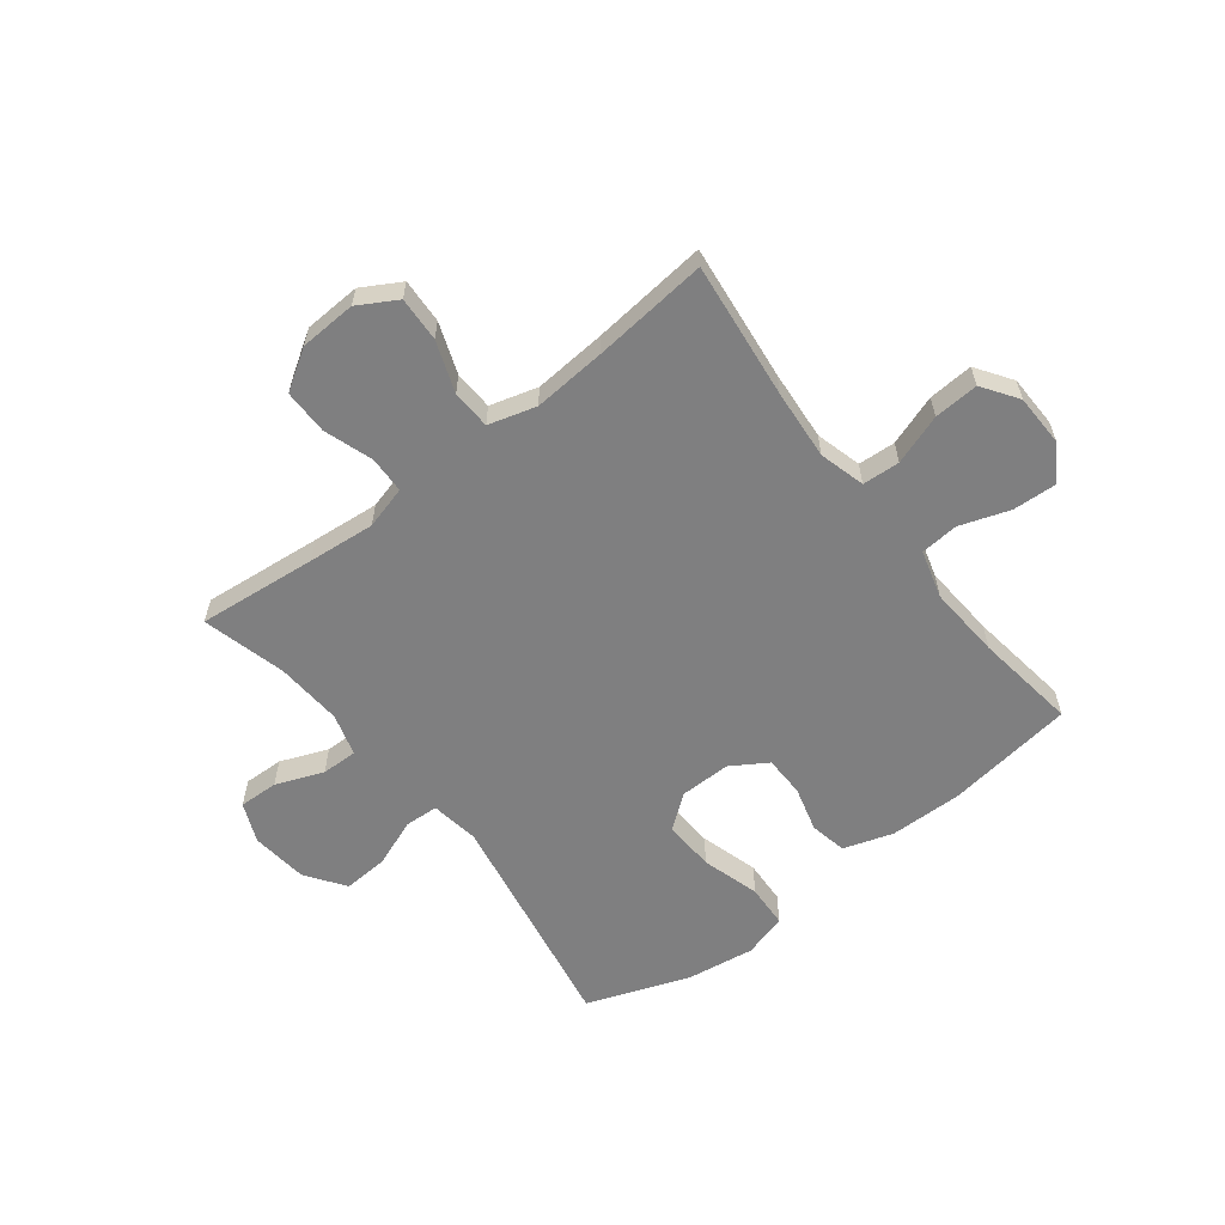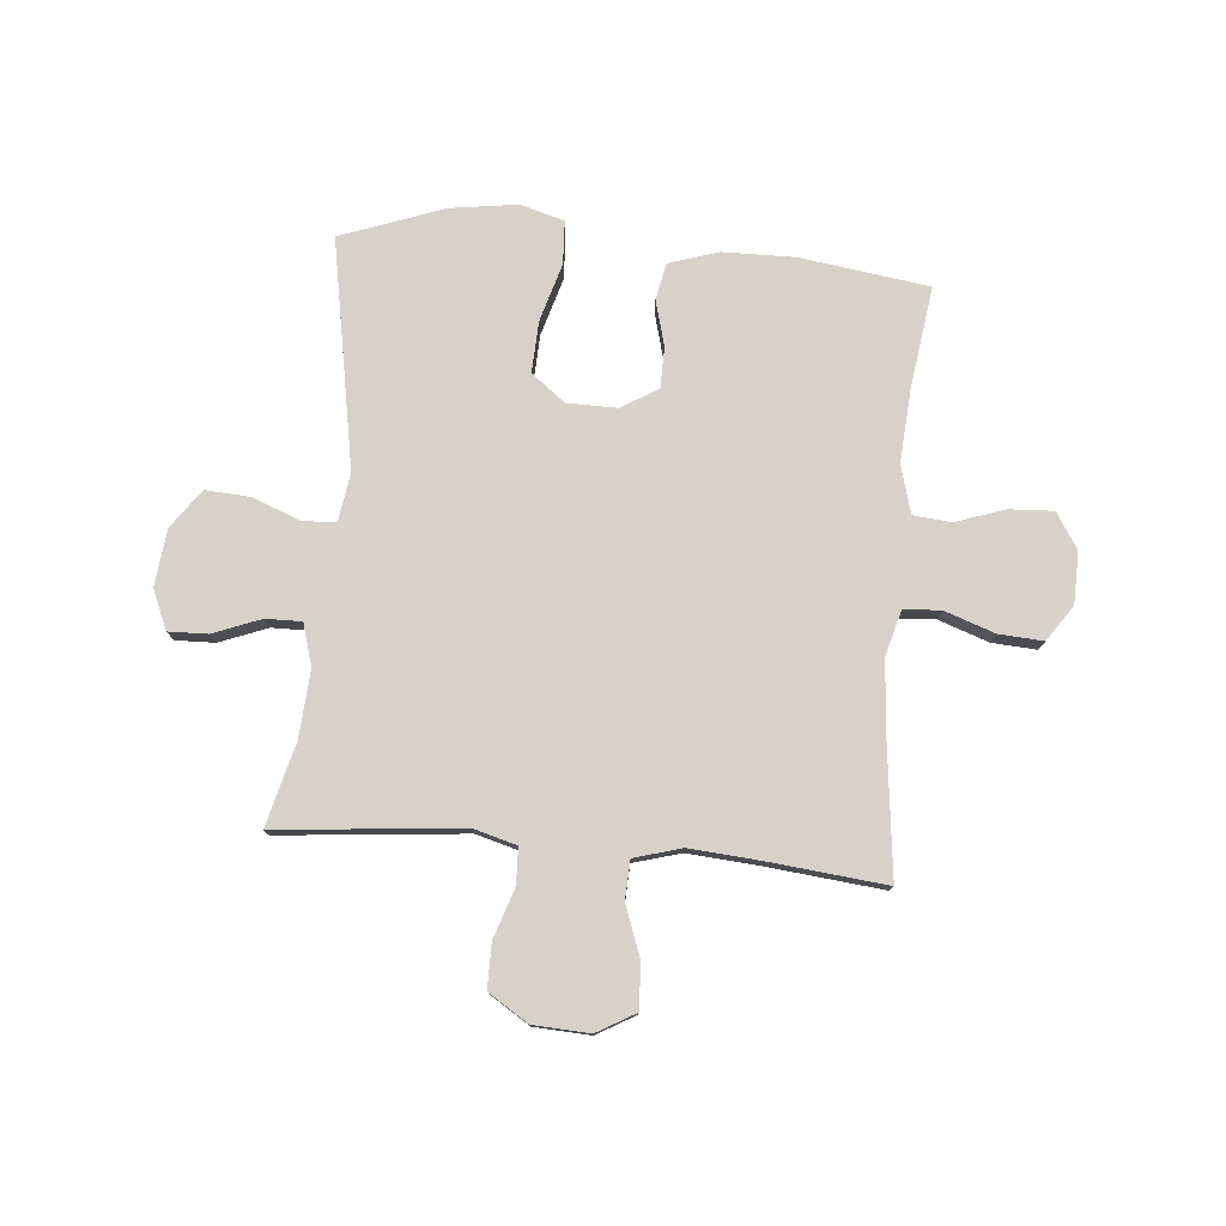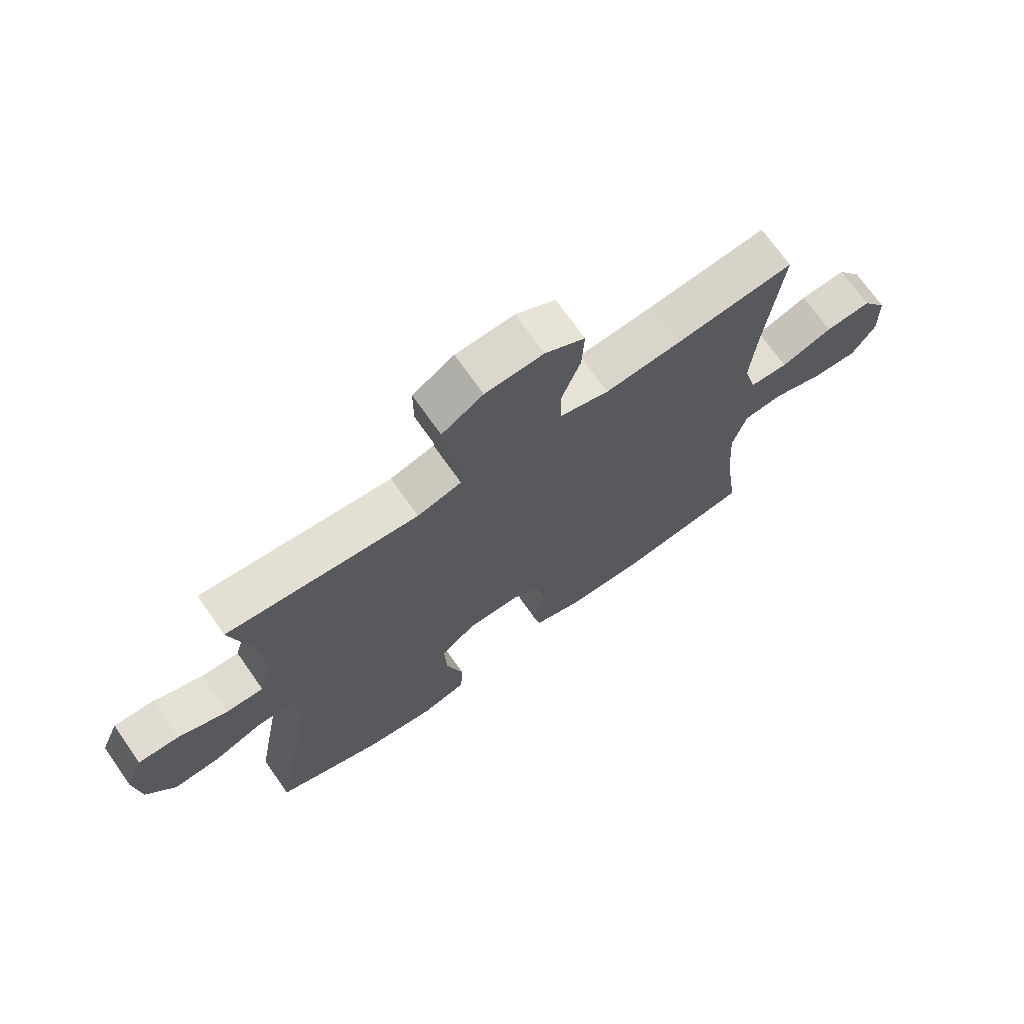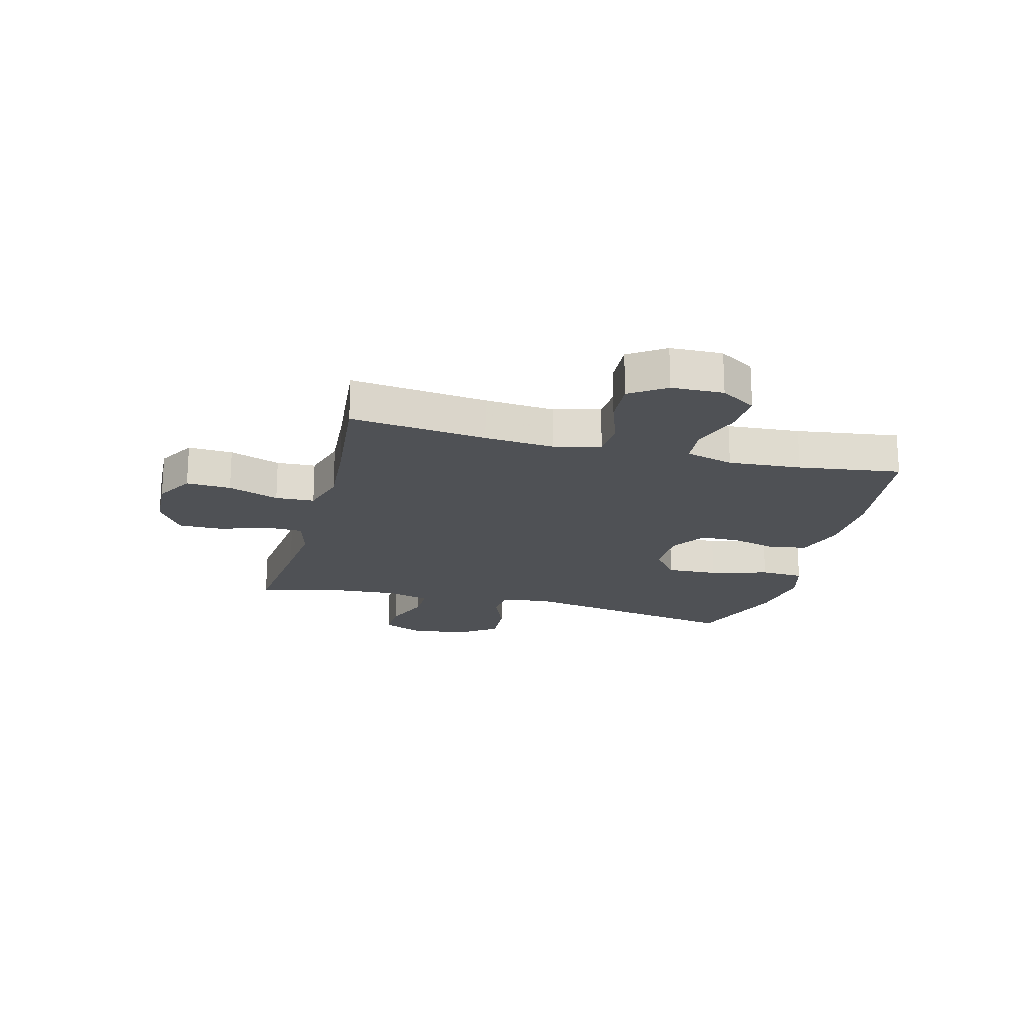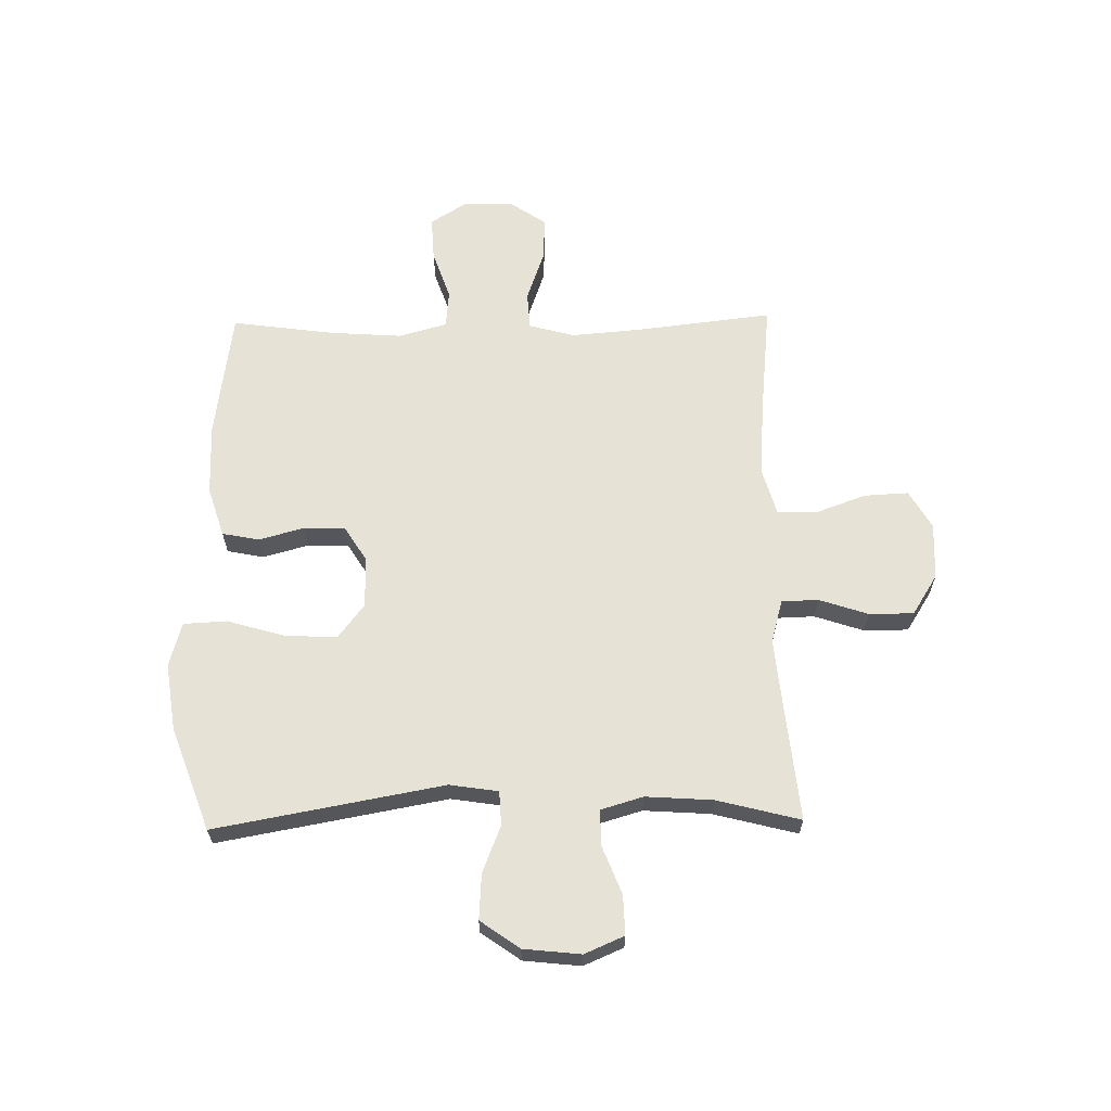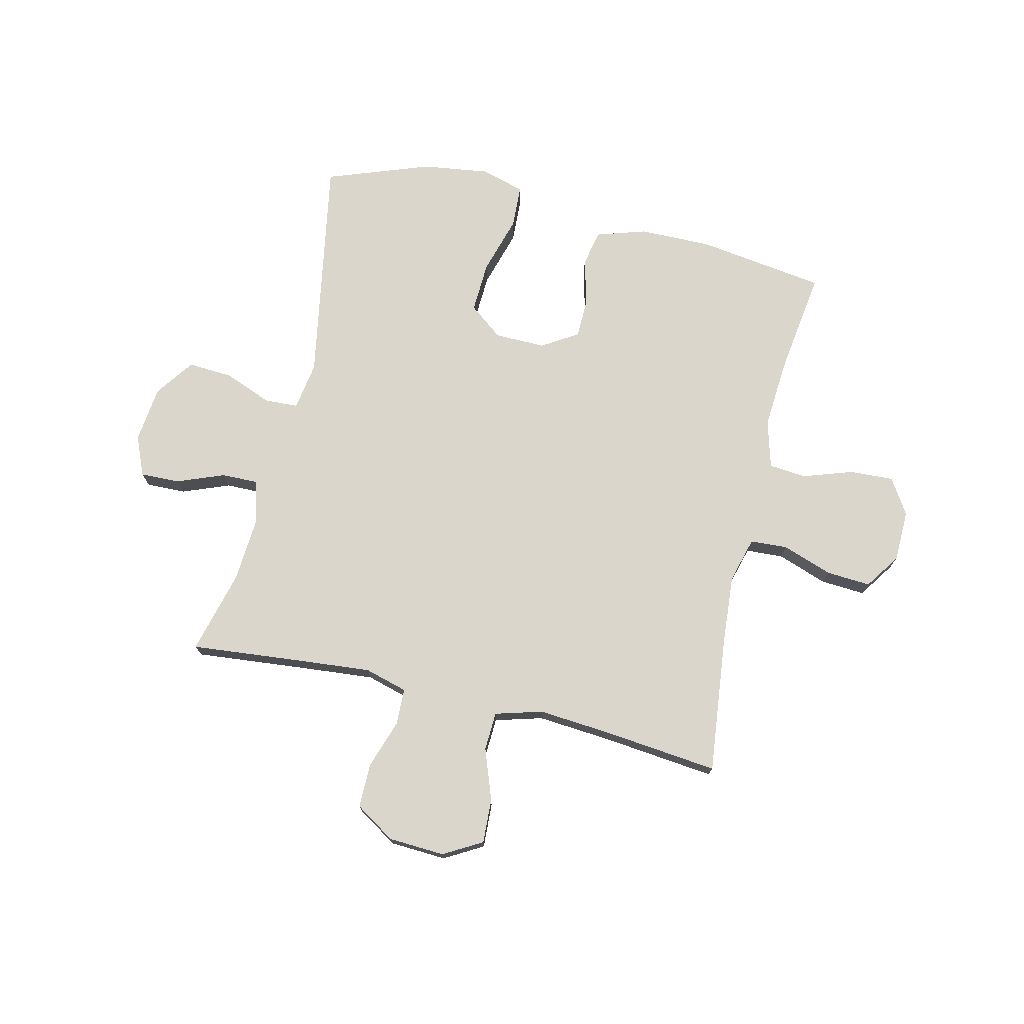
<metadata>
{"format":"obj","ext":"obj","renderer":"f3d","projection":"perspective","resolution":1024,"background":"white","views":[{"elev":-59.7,"azim":37.8,"up":"+Y"},{"elev":77.6,"azim":5.1,"up":"+Y"},{"elev":70.6,"azim":-35.0,"up":"+Z"},{"elev":-19.5,"azim":75.4,"up":"+Y"},{"elev":63.7,"azim":-91.0,"up":"+Y"},{"elev":74.1,"azim":13.4,"up":"+Y"}]}
</metadata>
<code>
v -0.5 0.07 0.5
v -0.289 0.07 0.479
v -0.171 0.07 0.468
v -0.095 0.07 0.489
v -0.093 0.07 0.554
v -0.122 0.07 0.641
v -0.122 0.07 0.72
v -0.051 0.07 0.765
v 0.049 0.07 0.77
v 0.117 0.07 0.731
v 0.113 0.07 0.652
v 0.08 0.07 0.562
v 0.083 0.07 0.493
v 0.167 0.07 0.469
v 0.296 0.07 0.479
v 0.5 0.07 0.5
v 0.472 0.07 0.258
v 0.462 0.07 0.134
v 0.484 0.07 0.053
v 0.55 0.07 0.049
v 0.639 0.07 0.08
v 0.718 0.07 0.085
v 0.761 0.07 0.022
v 0.763 0.07 -0.07
v 0.723 0.07 -0.133
v 0.645 0.07 -0.129
v 0.557 0.07 -0.099
v 0.49 0.07 -0.105
v 0.466 0.07 -0.19
v 0.475 0.07 -0.319
v 0.5 0.07 -0.5
v 0.272 0.07 -0.532
v 0.144 0.07 -0.53
v 0.056 0.07 -0.502
v 0.043 0.07 -0.437
v 0.065 0.07 -0.356
v 0.064 0.07 -0.284
v 0 0.07 -0.244
v -0.09 0.07 -0.245
v -0.15 0.07 -0.291
v -0.146 0.07 -0.382
v -0.116 0.07 -0.485
v -0.12 0.07 -0.562
v -0.198 0.07 -0.584
v -0.317 0.07 -0.567
v -0.5 0.07 -0.5
v -0.427 0.07 -0.096
v -0.44 0.07 -0.01
v -0.5 0.07 -0.007
v -0.584 0.07 -0.04
v -0.664 0.07 -0.045
v -0.713 0.07 0.024
v -0.724 0.07 0.125
v -0.694 0.07 0.195
v -0.624 0.07 0.193
v -0.54 0.07 0.16
v -0.476 0.07 0.159
v -0.454 0.07 0.234
v -0.462 0.07 0.352
v -0.5 0 0.5
v -0.289 0 0.479
v -0.171 0 0.468
v -0.095 0 0.489
v -0.093 0 0.554
v -0.122 0 0.641
v -0.122 0 0.72
v -0.051 0 0.765
v 0.049 0 0.77
v 0.117 0 0.731
v 0.113 0 0.652
v 0.08 0 0.562
v 0.083 0 0.493
v 0.167 0 0.469
v 0.296 0 0.479
v 0.5 0 0.5
v 0.472 0 0.258
v 0.462 0 0.134
v 0.484 0 0.053
v 0.55 0 0.049
v 0.639 0 0.08
v 0.718 0 0.085
v 0.761 0 0.022
v 0.763 0 -0.07
v 0.723 0 -0.133
v 0.645 0 -0.129
v 0.557 0 -0.099
v 0.49 0 -0.105
v 0.466 0 -0.19
v 0.475 0 -0.319
v 0.5 0 -0.5
v 0.272 0 -0.532
v 0.144 0 -0.53
v 0.056 0 -0.502
v 0.043 0 -0.437
v 0.065 0 -0.356
v 0.064 0 -0.284
v 0 0 -0.244
v -0.09 0 -0.245
v -0.15 0 -0.291
v -0.146 0 -0.382
v -0.116 0 -0.485
v -0.12 0 -0.562
v -0.198 0 -0.584
v -0.317 0 -0.567
v -0.5 0 -0.5
v -0.427 0 -0.096
v -0.44 0 -0.01
v -0.5 0 -0.007
v -0.584 0 -0.04
v -0.664 0 -0.045
v -0.713 0 0.024
v -0.724 0 0.125
v -0.694 0 0.195
v -0.624 0 0.193
v -0.54 0 0.16
v -0.476 0 0.159
v -0.454 0 0.234
v -0.462 0 0.352
f 54 55 56
f 53 54 56
f 52 53 56
f 51 52 56
f 50 51 56
f 49 50 56
f 48 49 56 57
f 45 46 47
f 44 45 47
f 43 44 47
f 42 43 47
f 41 42 47
f 40 41 47 48
f 48 57 58
f 40 48 58
f 39 40 58
f 34 35 36
f 33 34 36
f 32 33 36
f 31 32 36
f 30 31 36
f 29 30 36 37
f 28 29 37 38
f 25 26 27
f 24 25 27
f 23 24 27
f 22 23 27
f 21 22 27
f 20 21 27
f 19 20 27 28
f 39 58 59
f 38 39 59
f 28 38 59
f 19 28 59
f 18 19 59
f 10 11 12
f 9 10 12
f 8 9 12
f 7 8 12
f 6 7 12
f 5 6 12
f 4 5 12 13
f 3 4 13 14
f 59 1 2
f 18 59 2
f 17 18 2
f 15 16 17
f 14 15 17
f 3 14 17
f 2 3 17
f 115 114 113
f 115 113 112
f 115 112 111
f 115 111 110
f 115 110 109
f 115 109 108
f 116 115 108 107
f 106 105 104
f 106 104 103
f 106 103 102
f 106 102 101
f 106 101 100
f 107 106 100 99
f 117 116 107
f 117 107 99
f 117 99 98
f 95 94 93
f 95 93 92
f 95 92 91
f 95 91 90
f 95 90 89
f 96 95 89 88
f 97 96 88 87
f 86 85 84
f 86 84 83
f 86 83 82
f 86 82 81
f 86 81 80
f 86 80 79
f 87 86 79 78
f 118 117 98
f 118 98 97
f 118 97 87
f 118 87 78
f 118 78 77
f 71 70 69
f 71 69 68
f 71 68 67
f 71 67 66
f 71 66 65
f 71 65 64
f 72 71 64 63
f 73 72 63 62
f 61 60 118
f 61 118 77
f 61 77 76
f 76 75 74
f 76 74 73
f 76 73 62
f 76 62 61
f 1 60 61 2
f 2 61 62 3
f 3 62 63 4
f 4 63 64 5
f 5 64 65 6
f 6 65 66 7
f 7 66 67 8
f 8 67 68 9
f 9 68 69 10
f 10 69 70 11
f 11 70 71 12
f 12 71 72 13
f 13 72 73 14
f 14 73 74 15
f 15 74 75 16
f 16 75 76 17
f 17 76 77 18
f 18 77 78 19
f 19 78 79 20
f 20 79 80 21
f 21 80 81 22
f 22 81 82 23
f 23 82 83 24
f 24 83 84 25
f 25 84 85 26
f 26 85 86 27
f 27 86 87 28
f 28 87 88 29
f 29 88 89 30
f 30 89 90 31
f 31 90 91 32
f 32 91 92 33
f 33 92 93 34
f 34 93 94 35
f 35 94 95 36
f 36 95 96 37
f 37 96 97 38
f 38 97 98 39
f 39 98 99 40
f 40 99 100 41
f 41 100 101 42
f 42 101 102 43
f 43 102 103 44
f 44 103 104 45
f 45 104 105 46
f 46 105 106 47
f 47 106 107 48
f 48 107 108 49
f 49 108 109 50
f 50 109 110 51
f 51 110 111 52
f 52 111 112 53
f 53 112 113 54
f 54 113 114 55
f 55 114 115 56
f 56 115 116 57
f 57 116 117 58
f 58 117 118 59
f 59 118 60 1

</code>
